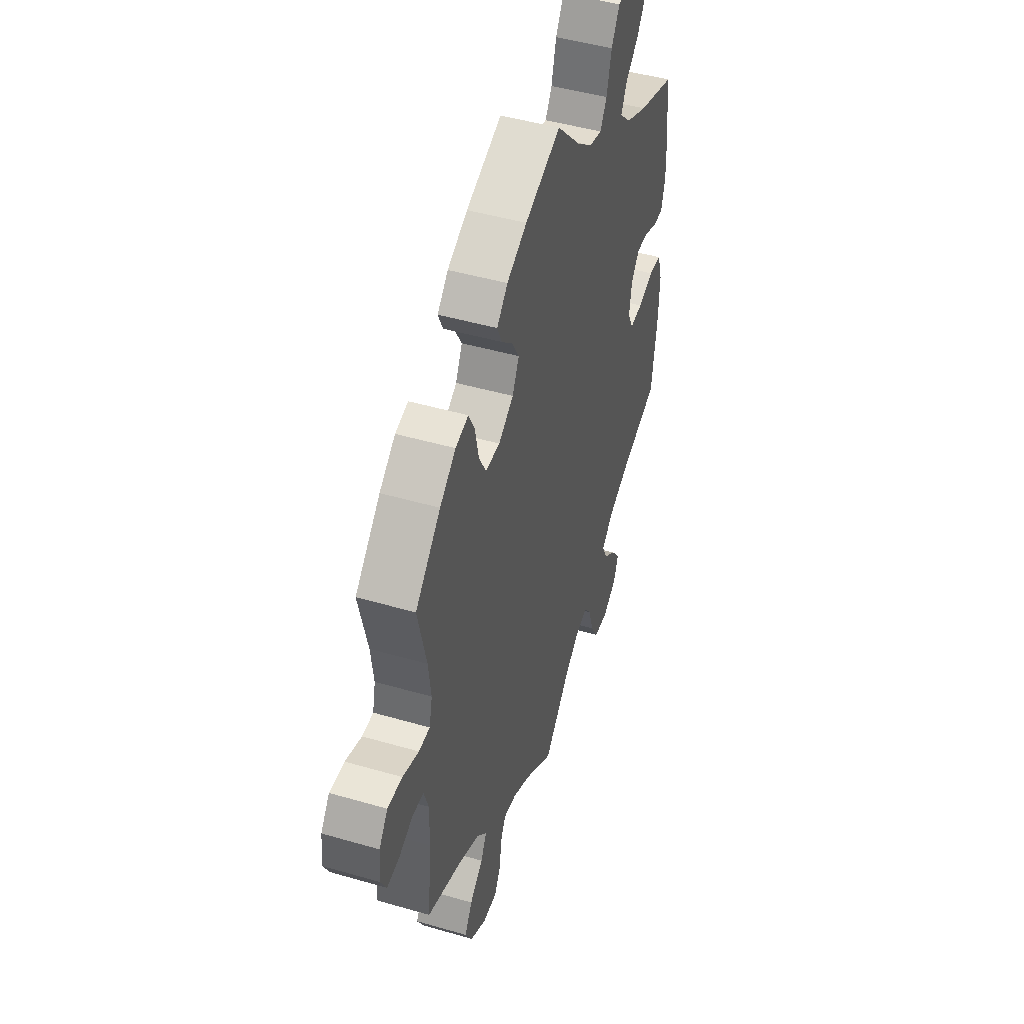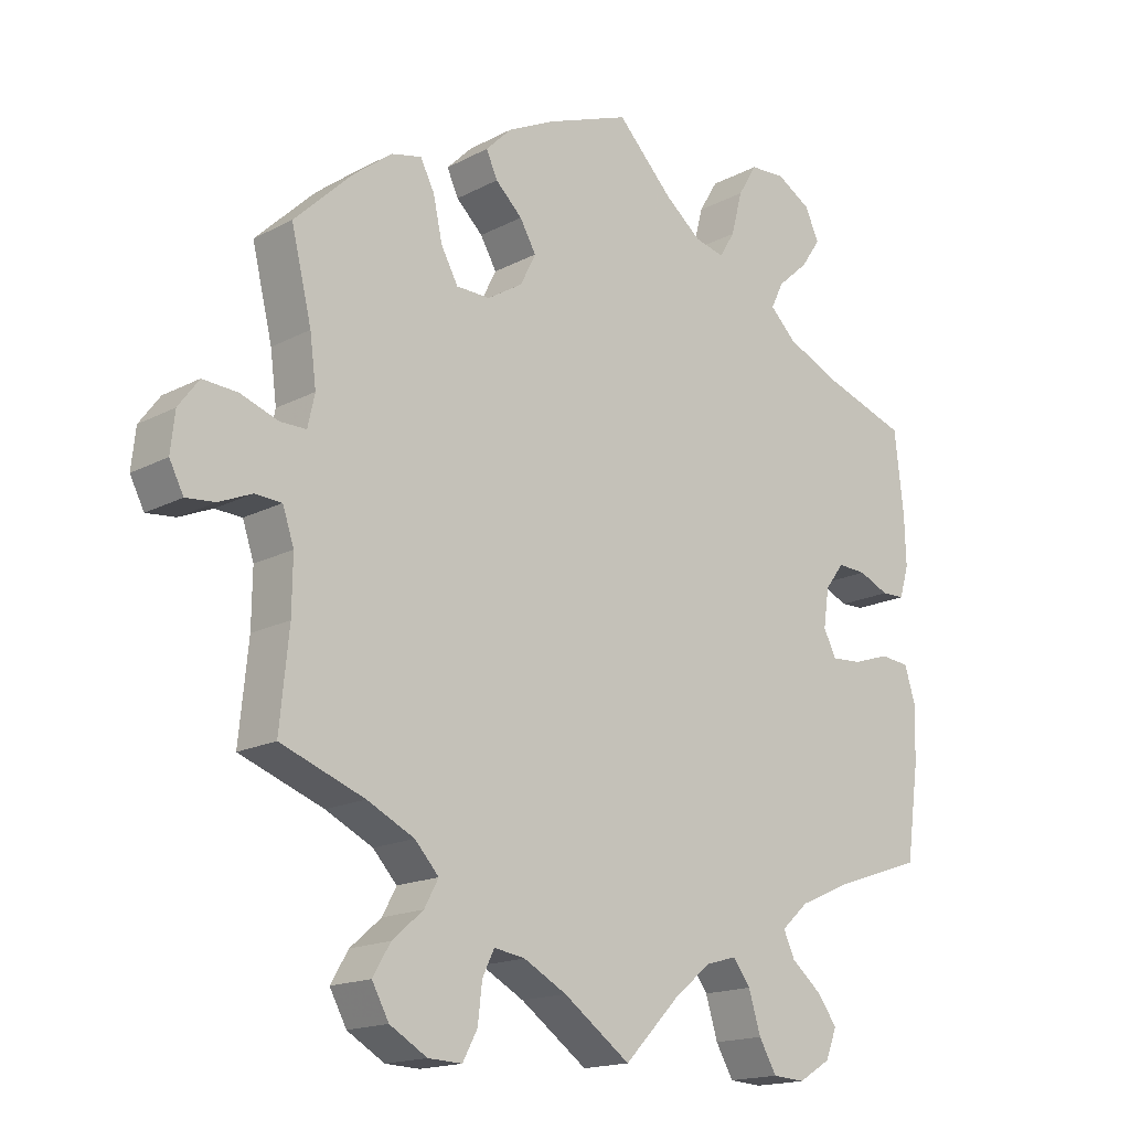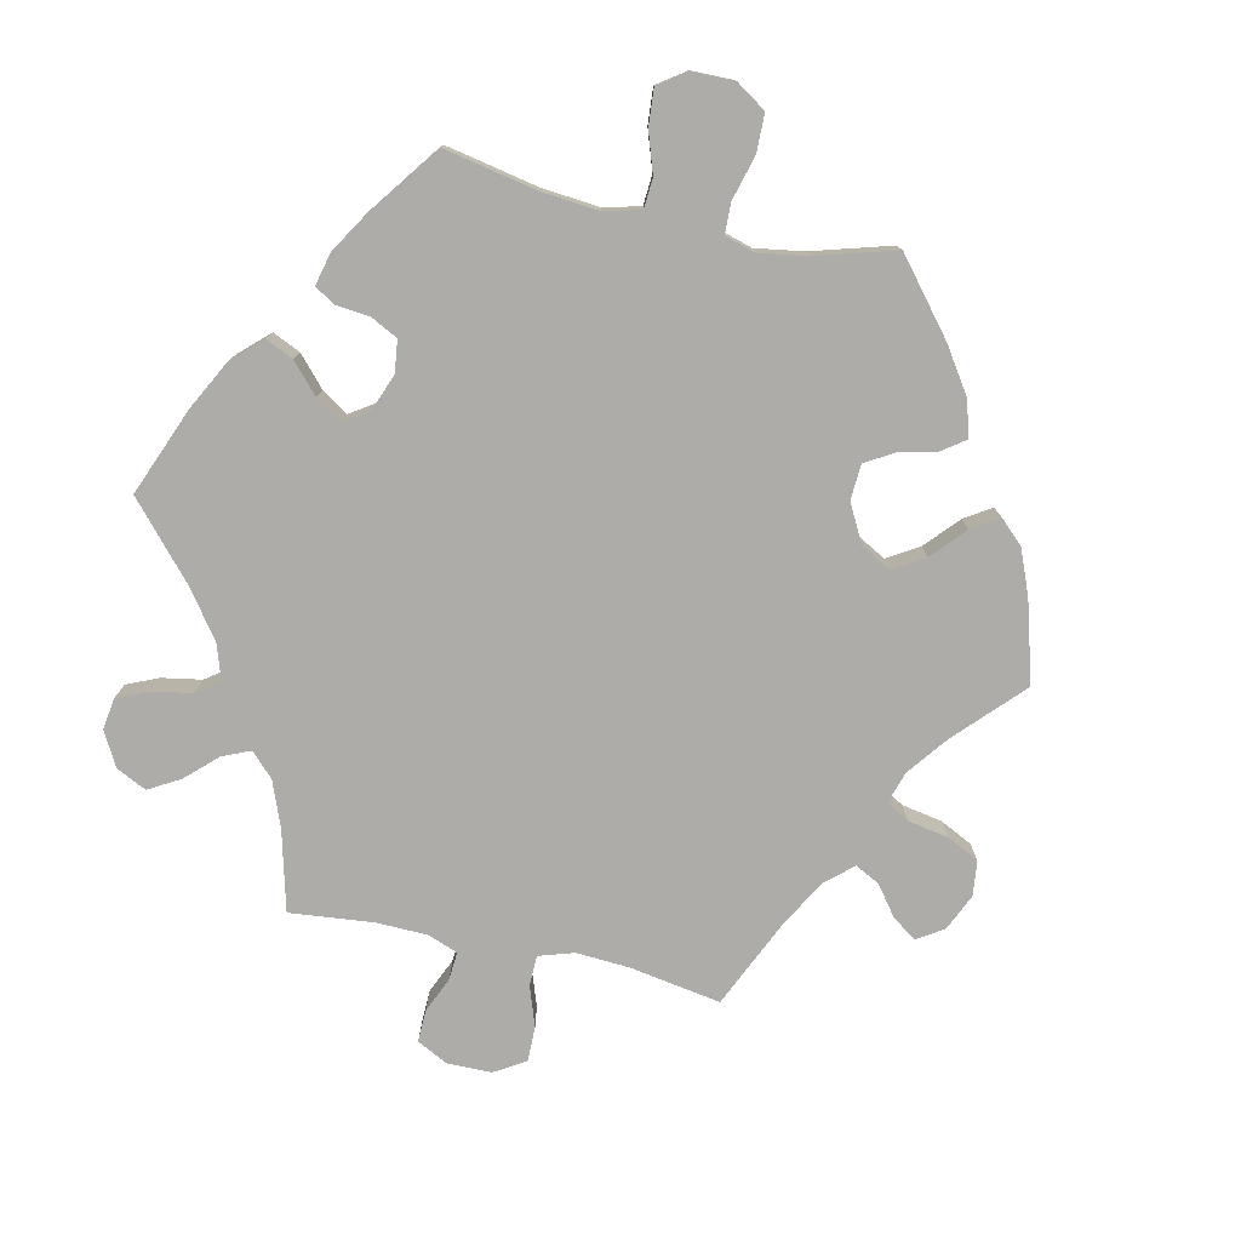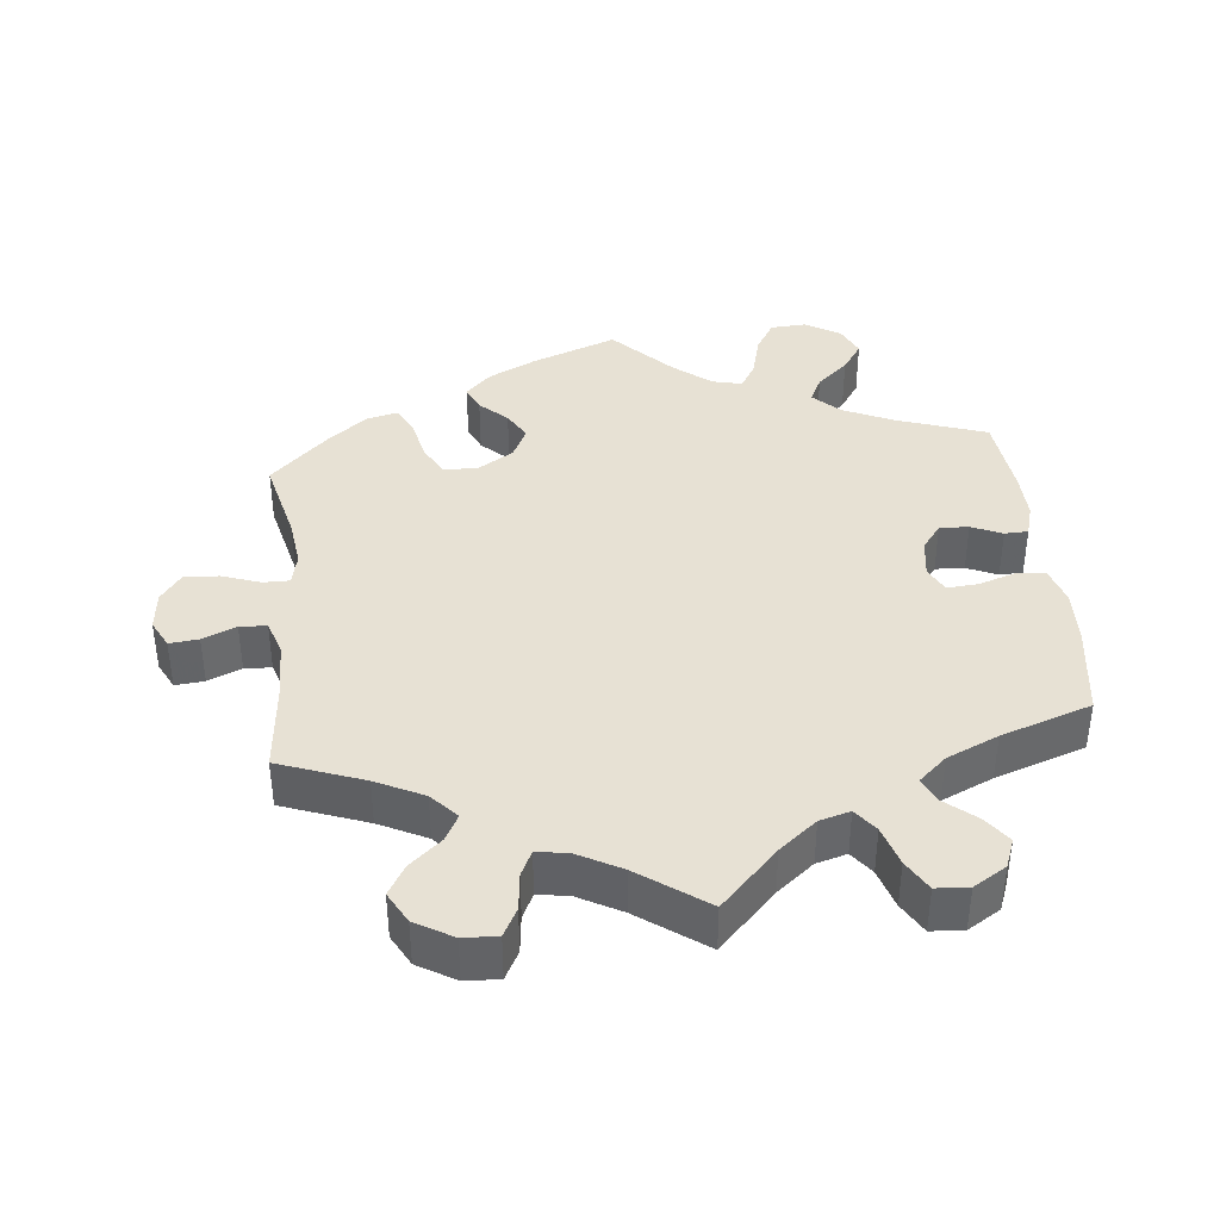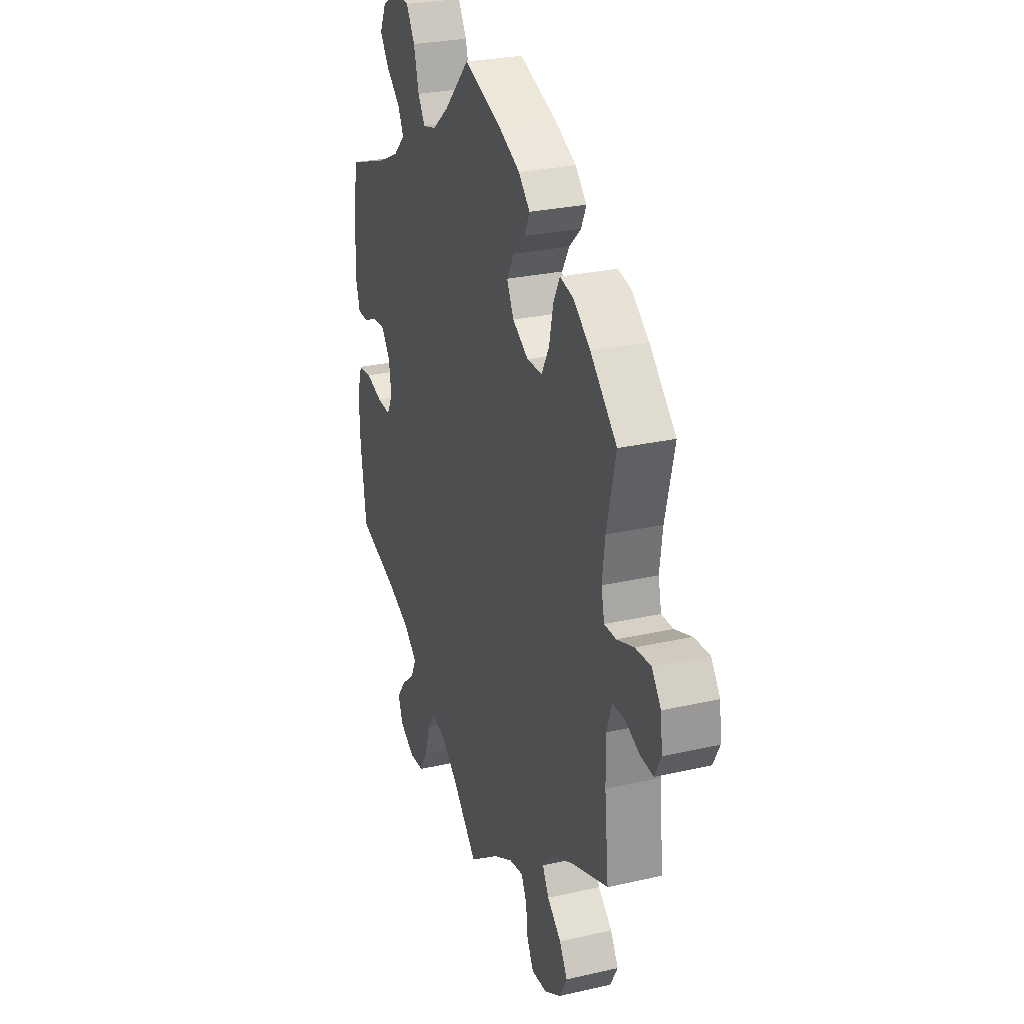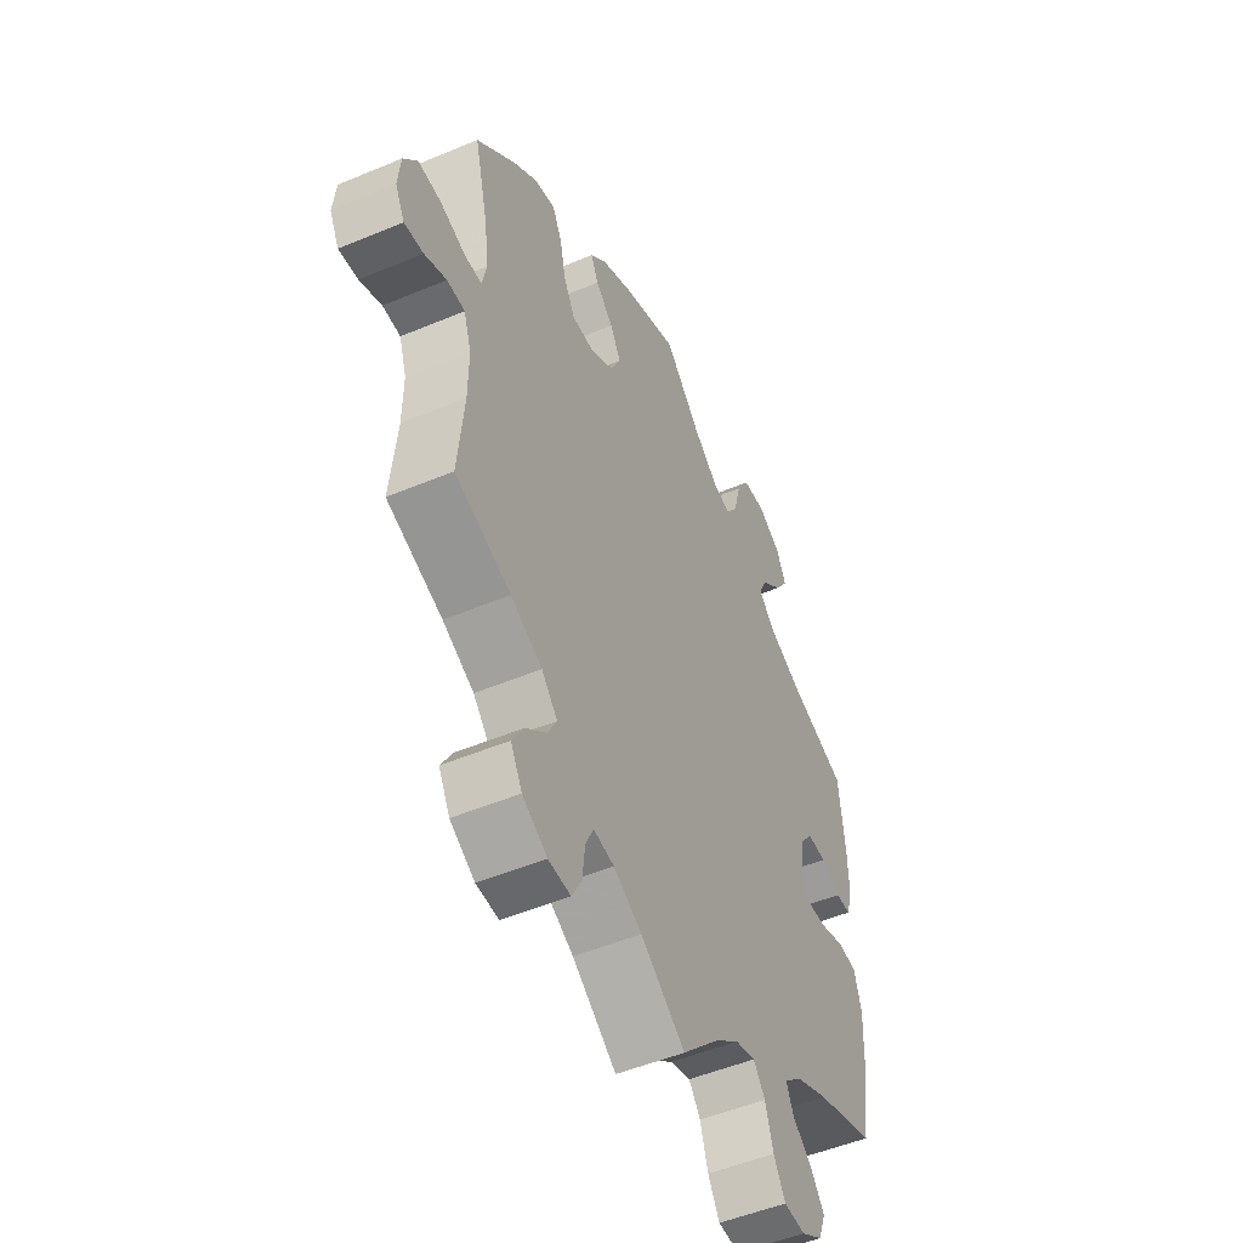
<metadata>
{"format":"obj","ext":"obj","renderer":"f3d","projection":"perspective","resolution":1024,"background":"white","views":[{"elev":46.7,"azim":108.3,"up":"+Z"},{"elev":-16.6,"azim":136.9,"up":"+Z"},{"elev":-77.0,"azim":-42.4,"up":"+Y"},{"elev":39.4,"azim":174.1,"up":"+Y"},{"elev":27.0,"azim":70.4,"up":"+Z"},{"elev":-50.4,"azim":114.7,"up":"+Z"}]}
</metadata>
<code>
v -0.377 0.07 0.331
v -0.305 0.07 0.364
v -0.268 0.07 0.4
v -0.286 0.07 0.437
v -0.33 0.07 0.476
v -0.358 0.07 0.517
v -0.338 0.07 0.56
v -0.289 0.07 0.589
v -0.239 0.07 0.586
v -0.212 0.07 0.541
v -0.196 0.07 0.48
v -0.174 0.07 0.444
v -0.132 0.07 0.454
v -0.08 0.07 0.496
v -0.001 0.07 0.578
v 0.118 0.07 0.533
v 0.185 0.07 0.5
v 0.221 0.07 0.464
v 0.205 0.07 0.429
v 0.167 0.07 0.393
v 0.144 0.07 0.353
v 0.166 0.07 0.309
v 0.216 0.07 0.278
v 0.264 0.07 0.279
v 0.288 0.07 0.323
v 0.301 0.07 0.383
v 0.321 0.07 0.422
v 0.364 0.07 0.412
v 0.417 0.07 0.371
v 0.501 0.07 0.29
v 0.472 0.07 0.17
v 0.463 0.07 0.101
v 0.473 0.07 0.056
v 0.51 0.07 0.056
v 0.564 0.07 0.075
v 0.613 0.07 0.078
v 0.642 0.07 0.039
v 0.648 0.07 -0.016
v 0.628 0.07 -0.055
v 0.587 0.07 -0.051
v 0.54 0.07 -0.031
v 0.502 0.07 -0.033
v 0.486 0.07 -0.081
v 0.487 0.07 -0.158
v 0.5 0.07 -0.289
v 0.381 0.07 -0.333
v 0.314 0.07 -0.366
v 0.28 0.07 -0.403
v 0.3 0.07 -0.44
v 0.344 0.07 -0.478
v 0.369 0.07 -0.52
v 0.345 0.07 -0.564
v 0.292 0.07 -0.595
v 0.244 0.07 -0.597
v 0.223 0.07 -0.558
v 0.217 0.07 -0.505
v 0.2 0.07 -0.47
v 0.156 0.07 -0.477
v 0.095 0.07 -0.51
v 0 0.07 -0.578
v -0.08 0.07 -0.496
v -0.132 0.07 -0.454
v -0.175 0.07 -0.442
v -0.2 0.07 -0.475
v -0.217 0.07 -0.531
v -0.242 0.07 -0.574
v -0.288 0.07 -0.577
v -0.334 0.07 -0.549
v -0.35 0.07 -0.508
v -0.322 0.07 -0.47
v -0.279 0.07 -0.434
v -0.263 0.07 -0.399
v -0.302 0.07 -0.364
v -0.374 0.07 -0.332
v -0.501 0.07 -0.289
v -0.519 0.07 -0.16
v -0.522 0.07 -0.082
v -0.506 0.07 -0.03
v -0.464 0.07 -0.026
v -0.412 0.07 -0.043
v -0.369 0.07 -0.046
v -0.351 0.07 -0.01
v -0.359 0.07 0.044
v -0.386 0.07 0.08
v -0.427 0.07 0.078
v -0.47 0.07 0.059
v -0.503 0.07 0.06
v -0.516 0.07 0.105
v -0.514 0.07 0.173
v -0.501 0.07 0.289
v -0.377 0 0.331
v -0.305 0 0.364
v -0.268 0 0.4
v -0.286 0 0.437
v -0.33 0 0.476
v -0.358 0 0.517
v -0.338 0 0.56
v -0.289 0 0.589
v -0.239 0 0.586
v -0.212 0 0.541
v -0.196 0 0.48
v -0.174 0 0.444
v -0.132 0 0.454
v -0.08 0 0.496
v -0.001 0 0.578
v 0.118 0 0.533
v 0.185 0 0.5
v 0.221 0 0.464
v 0.205 0 0.429
v 0.167 0 0.393
v 0.144 0 0.353
v 0.166 0 0.309
v 0.216 0 0.278
v 0.264 0 0.279
v 0.288 0 0.323
v 0.301 0 0.383
v 0.321 0 0.422
v 0.364 0 0.412
v 0.417 0 0.371
v 0.501 0 0.29
v 0.472 0 0.17
v 0.463 0 0.101
v 0.473 0 0.056
v 0.51 0 0.056
v 0.564 0 0.075
v 0.613 0 0.078
v 0.642 0 0.039
v 0.648 0 -0.016
v 0.628 0 -0.055
v 0.587 0 -0.051
v 0.54 0 -0.031
v 0.502 0 -0.033
v 0.486 0 -0.081
v 0.487 0 -0.158
v 0.5 0 -0.289
v 0.381 0 -0.333
v 0.314 0 -0.366
v 0.28 0 -0.403
v 0.3 0 -0.44
v 0.344 0 -0.478
v 0.369 0 -0.52
v 0.345 0 -0.564
v 0.292 0 -0.595
v 0.244 0 -0.597
v 0.223 0 -0.558
v 0.217 0 -0.505
v 0.2 0 -0.47
v 0.156 0 -0.477
v 0.095 0 -0.51
v 0 0 -0.578
v -0.08 0 -0.496
v -0.132 0 -0.454
v -0.175 0 -0.442
v -0.2 0 -0.475
v -0.217 0 -0.531
v -0.242 0 -0.574
v -0.288 0 -0.577
v -0.334 0 -0.549
v -0.35 0 -0.508
v -0.322 0 -0.47
v -0.279 0 -0.434
v -0.263 0 -0.399
v -0.302 0 -0.364
v -0.374 0 -0.332
v -0.501 0 -0.289
v -0.519 0 -0.16
v -0.522 0 -0.082
v -0.506 0 -0.03
v -0.464 0 -0.026
v -0.412 0 -0.043
v -0.369 0 -0.046
v -0.351 0 -0.01
v -0.359 0 0.044
v -0.386 0 0.08
v -0.427 0 0.078
v -0.47 0 0.059
v -0.503 0 0.06
v -0.516 0 0.105
v -0.514 0 0.173
v -0.501 0 0.289
f 89 90 1
f 88 89 1 2
f 85 86 87 88
f 84 85 88 2
f 83 84 2 3
f 82 83 3
f 77 78 79 80
f 77 80 81
f 74 75 76 77
f 73 74 77 81
f 72 73 81 82
f 68 69 70 71
f 66 67 68 71
f 64 65 66 71
f 63 64 71 72
f 62 63 72 82
f 59 60 61
f 58 59 61 62
f 57 58 62 82
f 53 54 55 56
f 53 56 57
f 52 53 57
f 49 50 51 52
f 48 49 52 57
f 47 48 57 82
f 44 45 46
f 43 44 46 47
f 42 43 47 82
f 38 39 40 41
f 34 35 36 37
f 33 34 37 38
f 28 29 30 31
f 28 31 32
f 25 26 27 28
f 24 25 28 32
f 23 24 32 33
f 17 18 19 20
f 17 20 21
f 14 15 16 17
f 13 14 17 21
f 12 13 21 22
f 8 9 10 11
f 8 11 12
f 7 8 12
f 4 5 6 7
f 3 4 7 12
f 33 38 41 42
f 23 33 42 82
f 22 23 82
f 3 12 22 82
f 91 180 179
f 92 91 179 178
f 178 177 176 175
f 92 178 175 174
f 93 92 174 173
f 93 173 172
f 170 169 168 167
f 171 170 167
f 167 166 165 164
f 171 167 164 163
f 172 171 163 162
f 161 160 159 158
f 161 158 157 156
f 161 156 155 154
f 162 161 154 153
f 172 162 153 152
f 151 150 149
f 152 151 149 148
f 172 152 148 147
f 146 145 144 143
f 147 146 143
f 147 143 142
f 142 141 140 139
f 147 142 139 138
f 172 147 138 137
f 136 135 134
f 137 136 134 133
f 172 137 133 132
f 131 130 129 128
f 127 126 125 124
f 128 127 124 123
f 121 120 119 118
f 122 121 118
f 118 117 116 115
f 122 118 115 114
f 123 122 114 113
f 110 109 108 107
f 111 110 107
f 107 106 105 104
f 111 107 104 103
f 112 111 103 102
f 101 100 99 98
f 102 101 98
f 102 98 97
f 97 96 95 94
f 102 97 94 93
f 132 131 128 123
f 172 132 123 113
f 172 113 112
f 172 112 102 93
f 1 91 92 2
f 2 92 93 3
f 3 93 94 4
f 4 94 95 5
f 5 95 96 6
f 6 96 97 7
f 7 97 98 8
f 8 98 99 9
f 9 99 100 10
f 10 100 101 11
f 11 101 102 12
f 12 102 103 13
f 13 103 104 14
f 14 104 105 15
f 15 105 106 16
f 16 106 107 17
f 17 107 108 18
f 18 108 109 19
f 19 109 110 20
f 20 110 111 21
f 21 111 112 22
f 22 112 113 23
f 23 113 114 24
f 24 114 115 25
f 25 115 116 26
f 26 116 117 27
f 27 117 118 28
f 28 118 119 29
f 29 119 120 30
f 30 120 121 31
f 31 121 122 32
f 32 122 123 33
f 33 123 124 34
f 34 124 125 35
f 35 125 126 36
f 36 126 127 37
f 37 127 128 38
f 38 128 129 39
f 39 129 130 40
f 40 130 131 41
f 41 131 132 42
f 42 132 133 43
f 43 133 134 44
f 44 134 135 45
f 45 135 136 46
f 46 136 137 47
f 47 137 138 48
f 48 138 139 49
f 49 139 140 50
f 50 140 141 51
f 51 141 142 52
f 52 142 143 53
f 53 143 144 54
f 54 144 145 55
f 55 145 146 56
f 56 146 147 57
f 57 147 148 58
f 58 148 149 59
f 59 149 150 60
f 60 150 151 61
f 61 151 152 62
f 62 152 153 63
f 63 153 154 64
f 64 154 155 65
f 65 155 156 66
f 66 156 157 67
f 67 157 158 68
f 68 158 159 69
f 69 159 160 70
f 70 160 161 71
f 71 161 162 72
f 72 162 163 73
f 73 163 164 74
f 74 164 165 75
f 75 165 166 76
f 76 166 167 77
f 77 167 168 78
f 78 168 169 79
f 79 169 170 80
f 80 170 171 81
f 81 171 172 82
f 82 172 173 83
f 83 173 174 84
f 84 174 175 85
f 85 175 176 86
f 86 176 177 87
f 87 177 178 88
f 88 178 179 89
f 89 179 180 90
f 90 180 91 1

</code>
